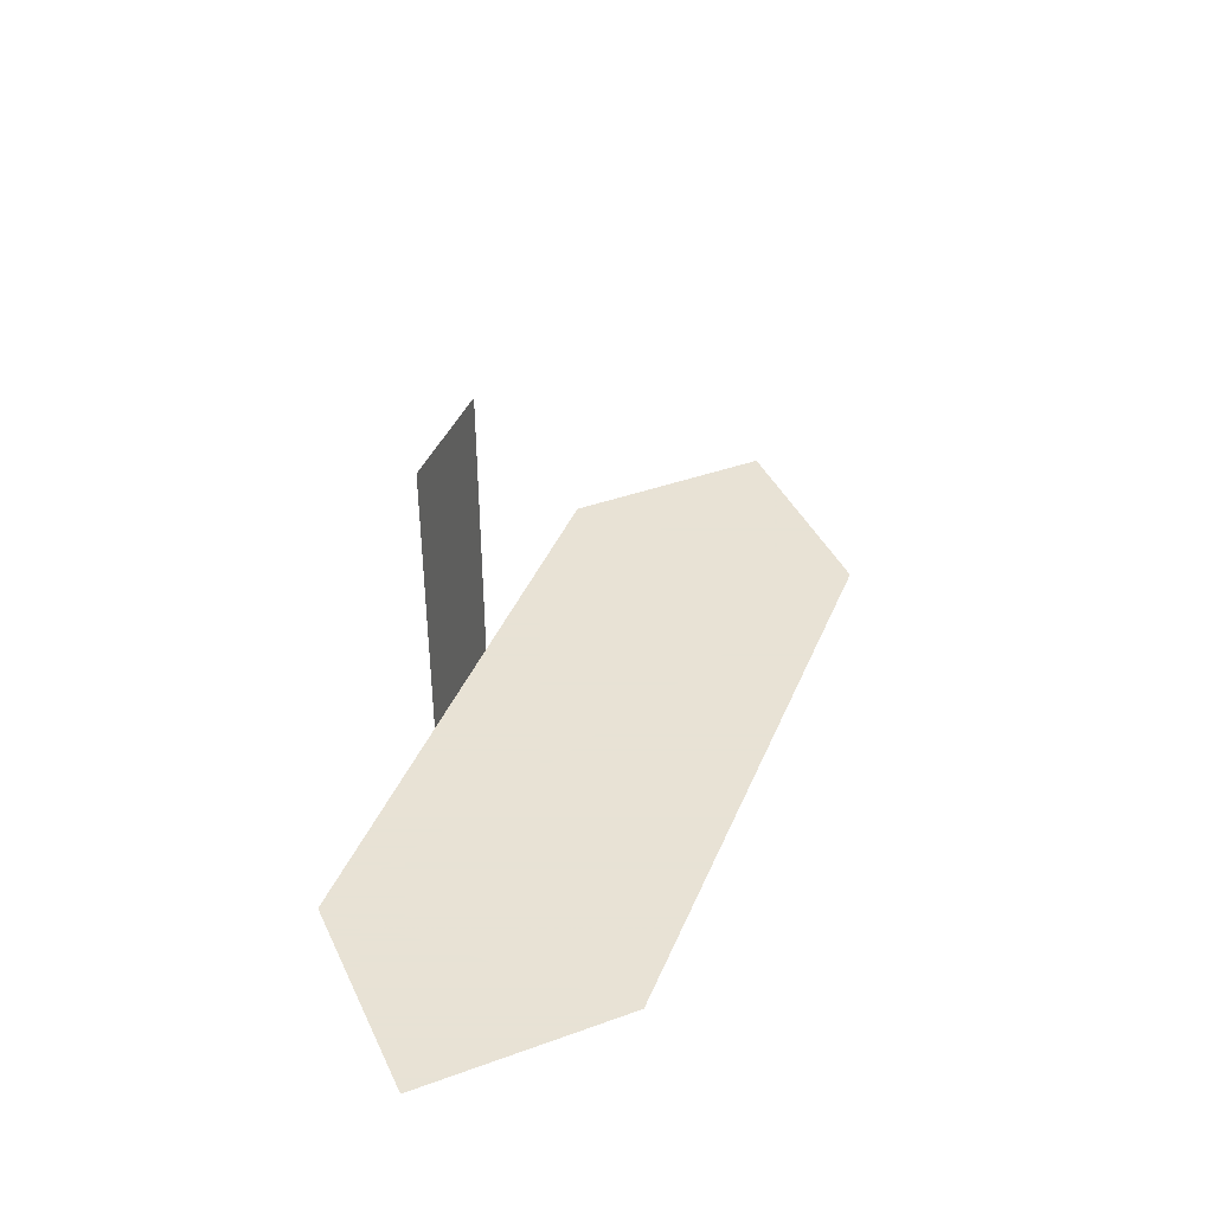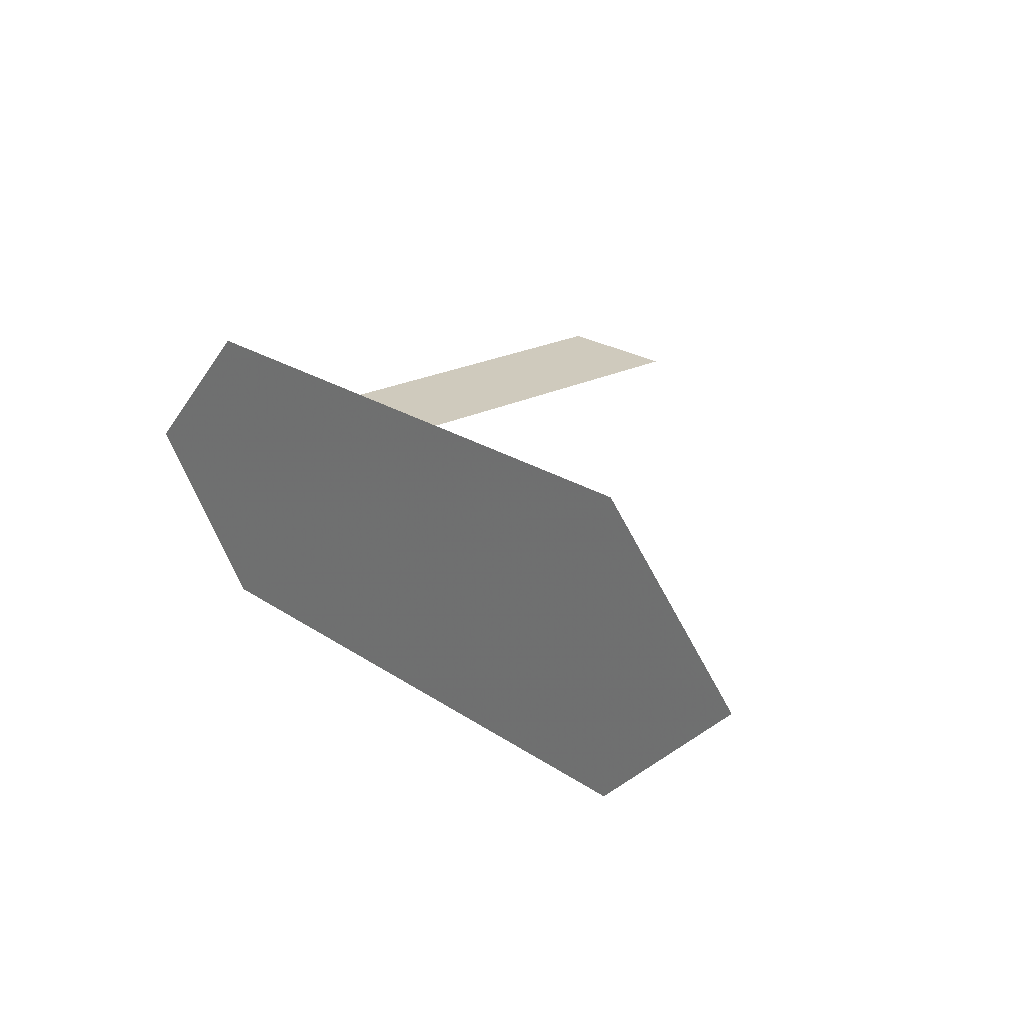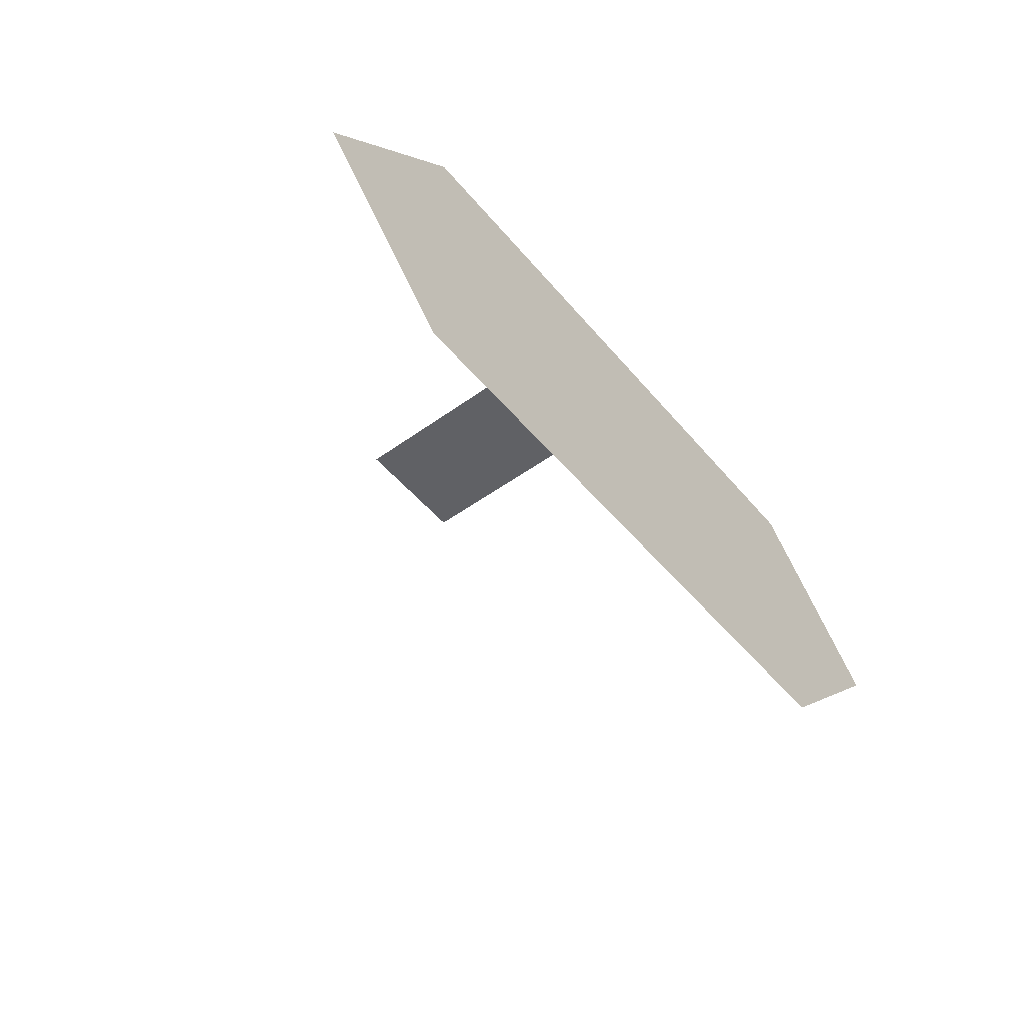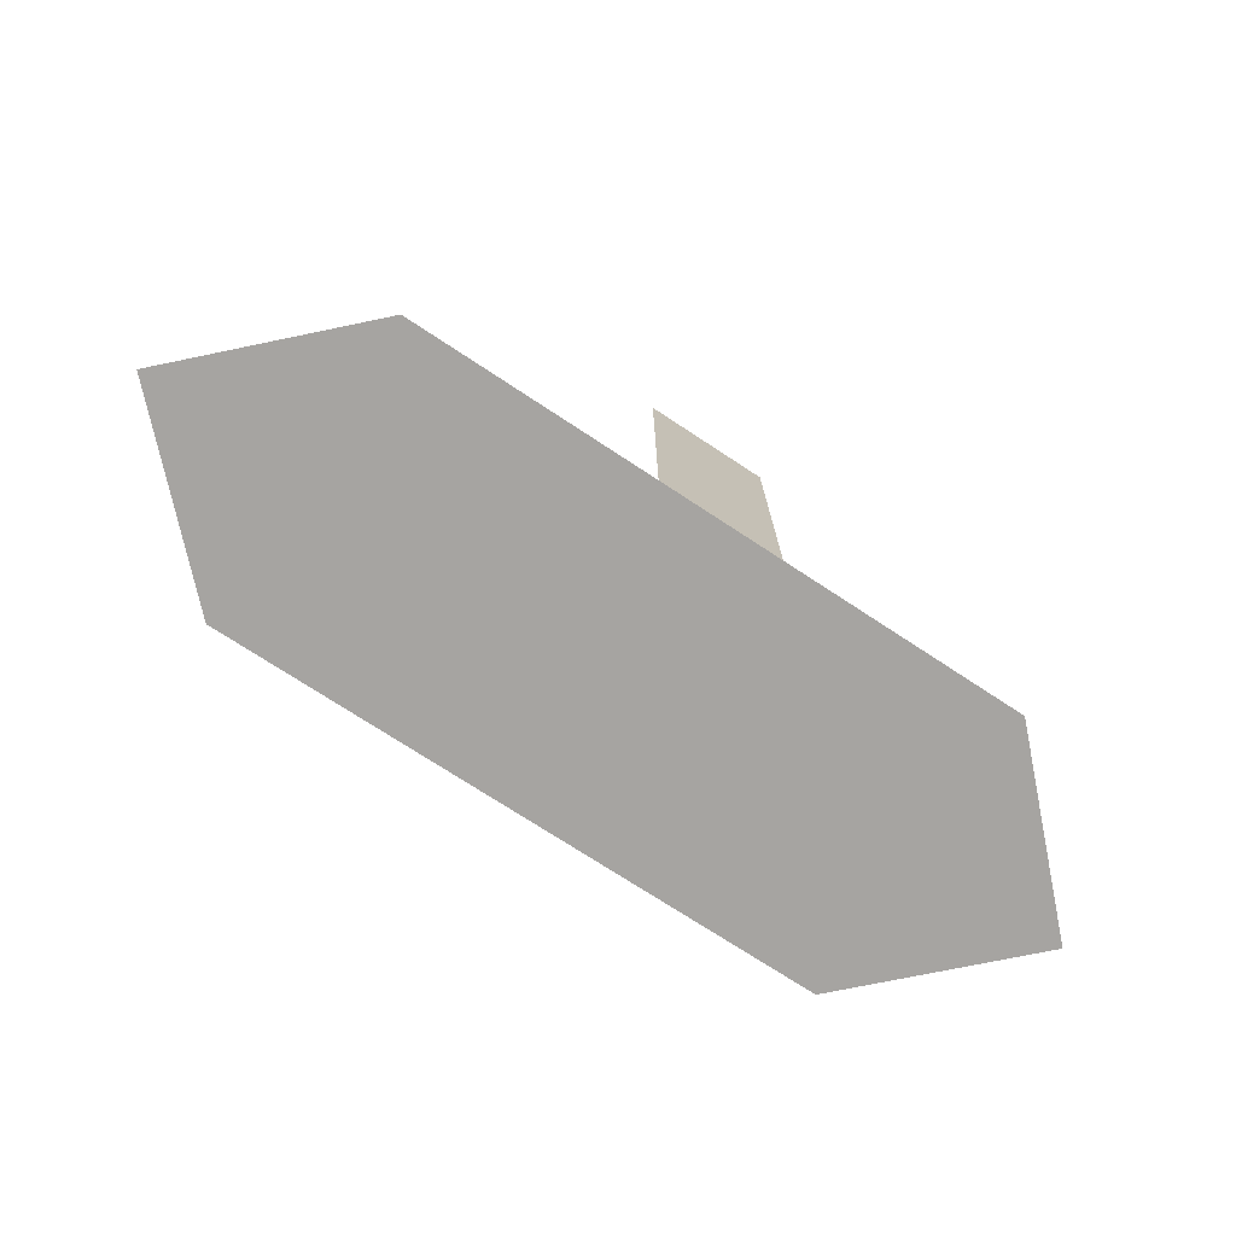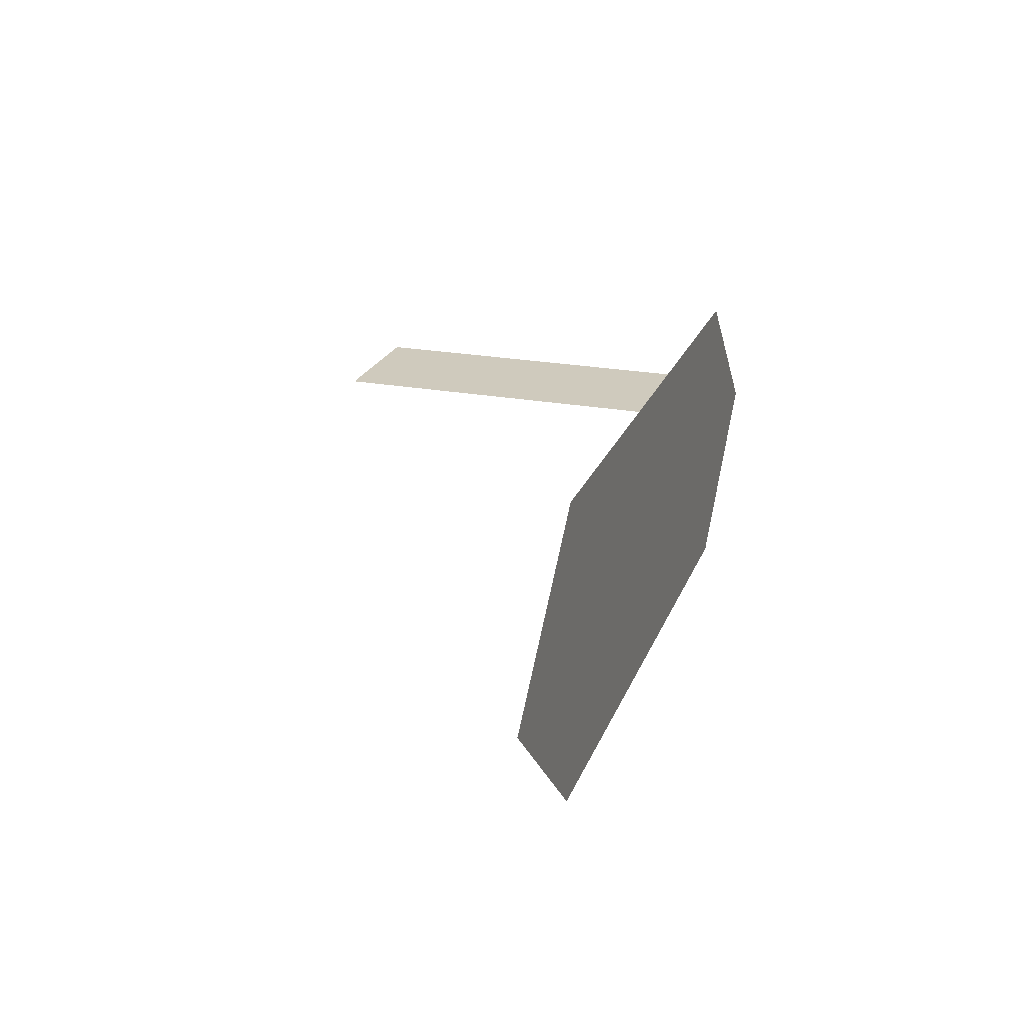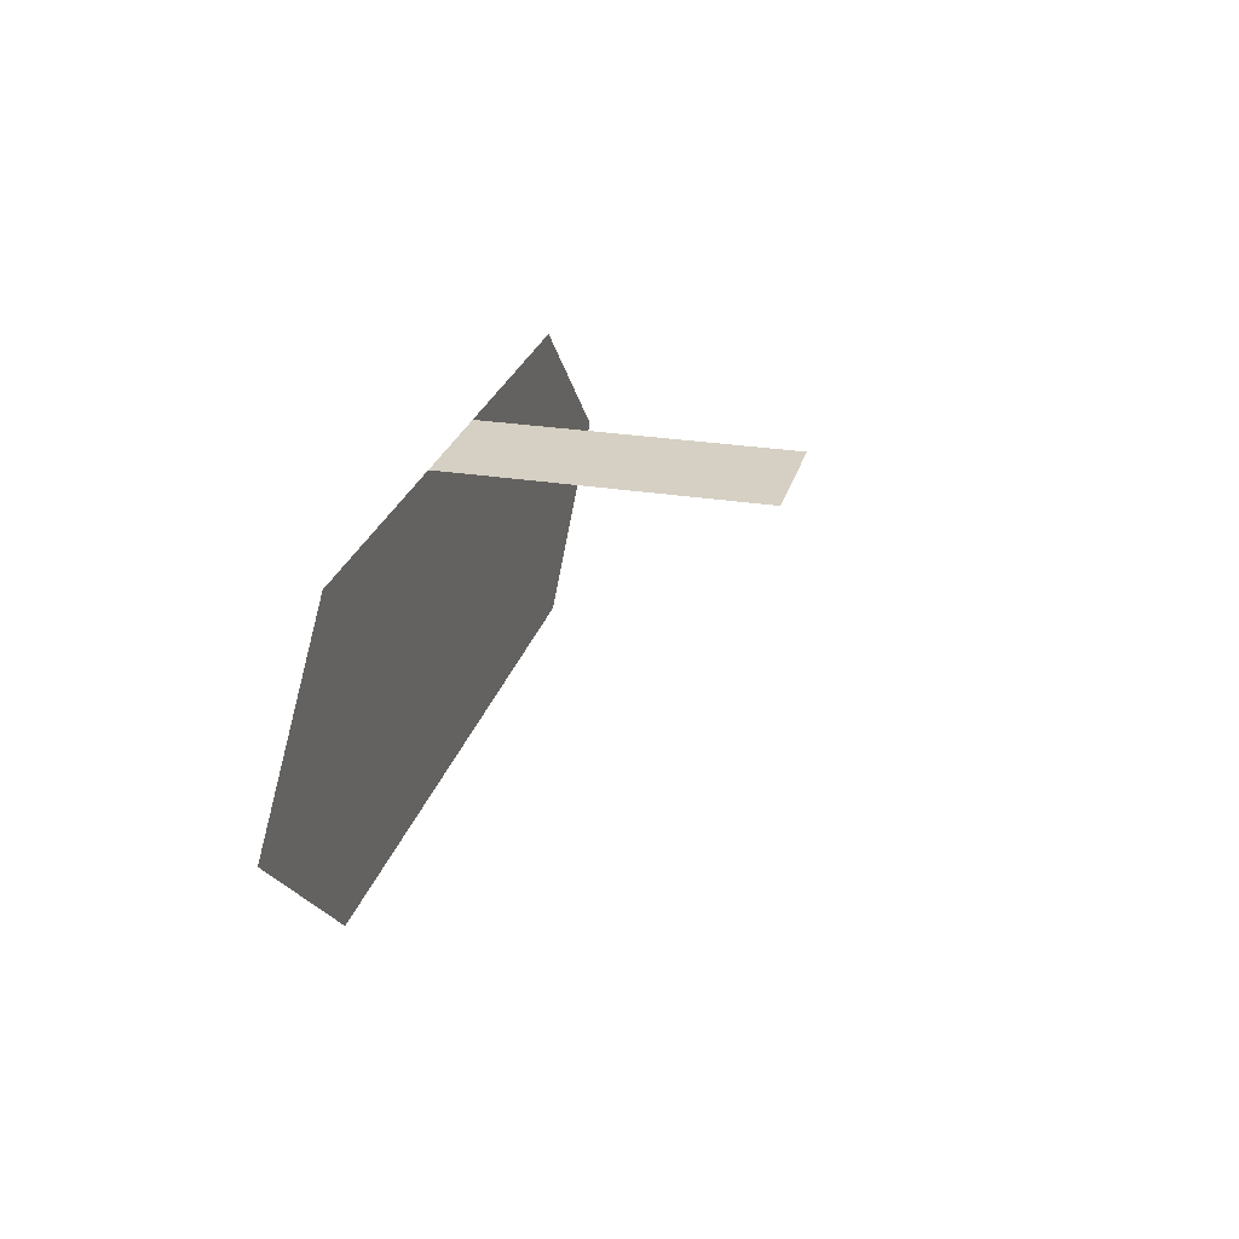
<metadata>
{"format":"obj","ext":"obj","renderer":"f3d","projection":"perspective","resolution":1024,"background":"white","views":[{"elev":40.6,"azim":111.3,"up":"+Y"},{"elev":22.8,"azim":48.7,"up":"+Z"},{"elev":-50.4,"azim":-51.6,"up":"+Z"},{"elev":-73.5,"azim":-33.3,"up":"+Y"},{"elev":23.0,"azim":-72.1,"up":"+Z"},{"elev":26.4,"azim":104.6,"up":"+Z"}]}
</metadata>
<code>
v -1 0 -0.5
v 1 0 -0.5
v -1 0 0.5
v 1 0 0.5
v -1.5 0 0
v 1.5 0 0
v -0.2 0 0.5
v 0.2 0 0.5
v -0.2 1 0.5
v 0.2 1 0.5
f 1 2 4 3
f 5 1 3
f 6 2 4
f 7 8 10 9

</code>
